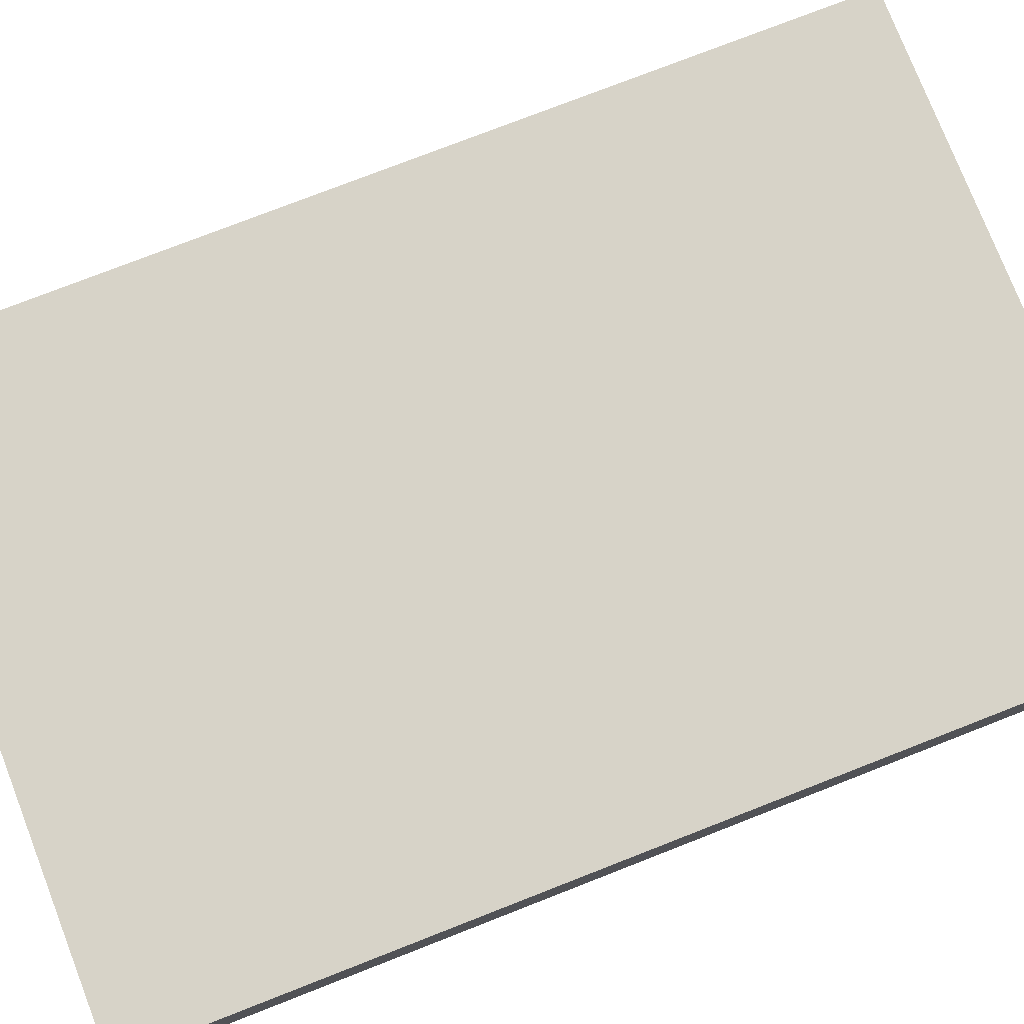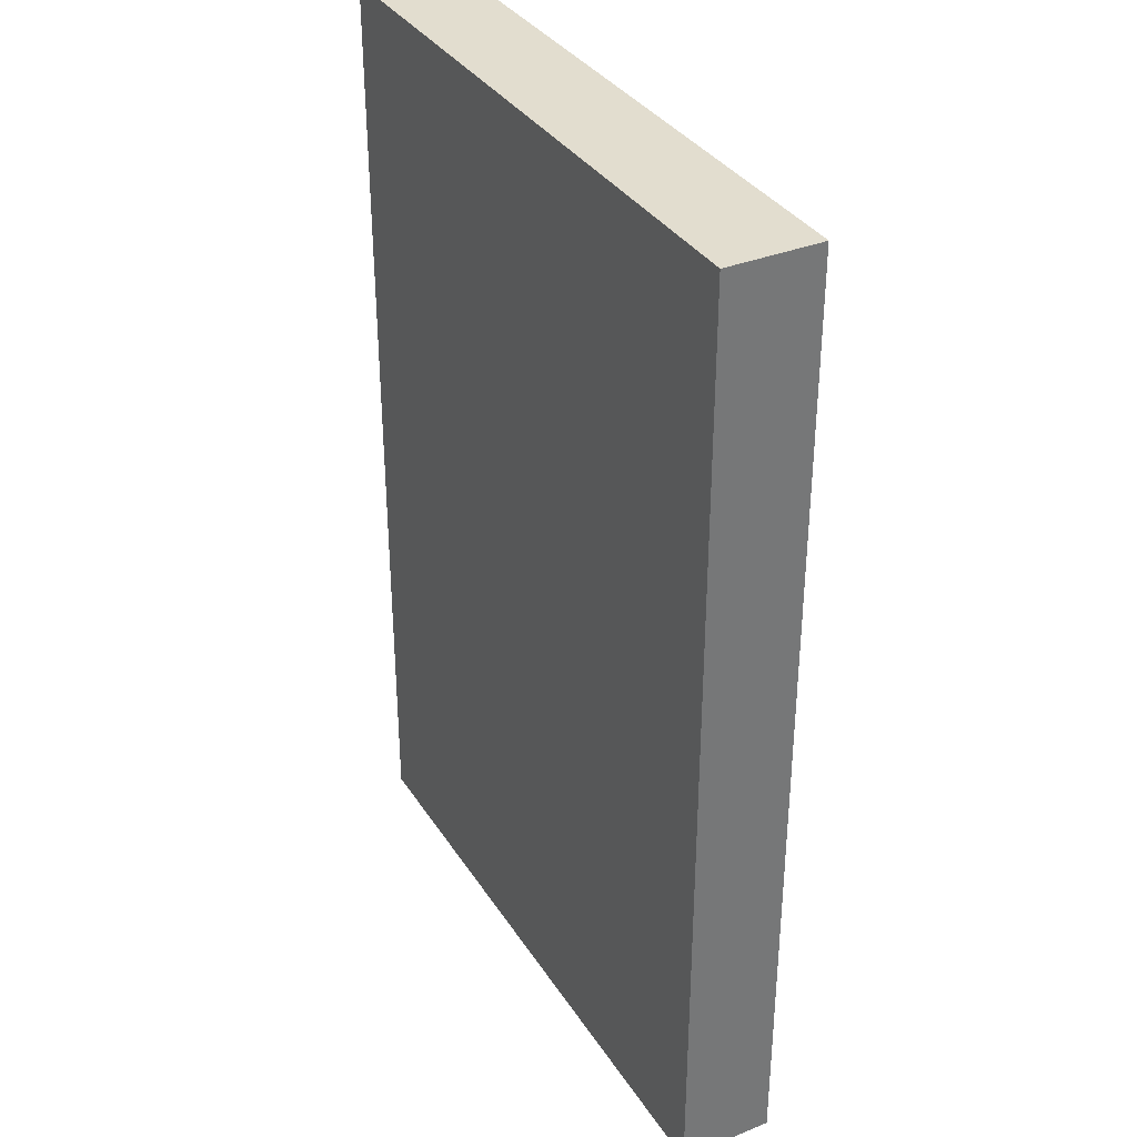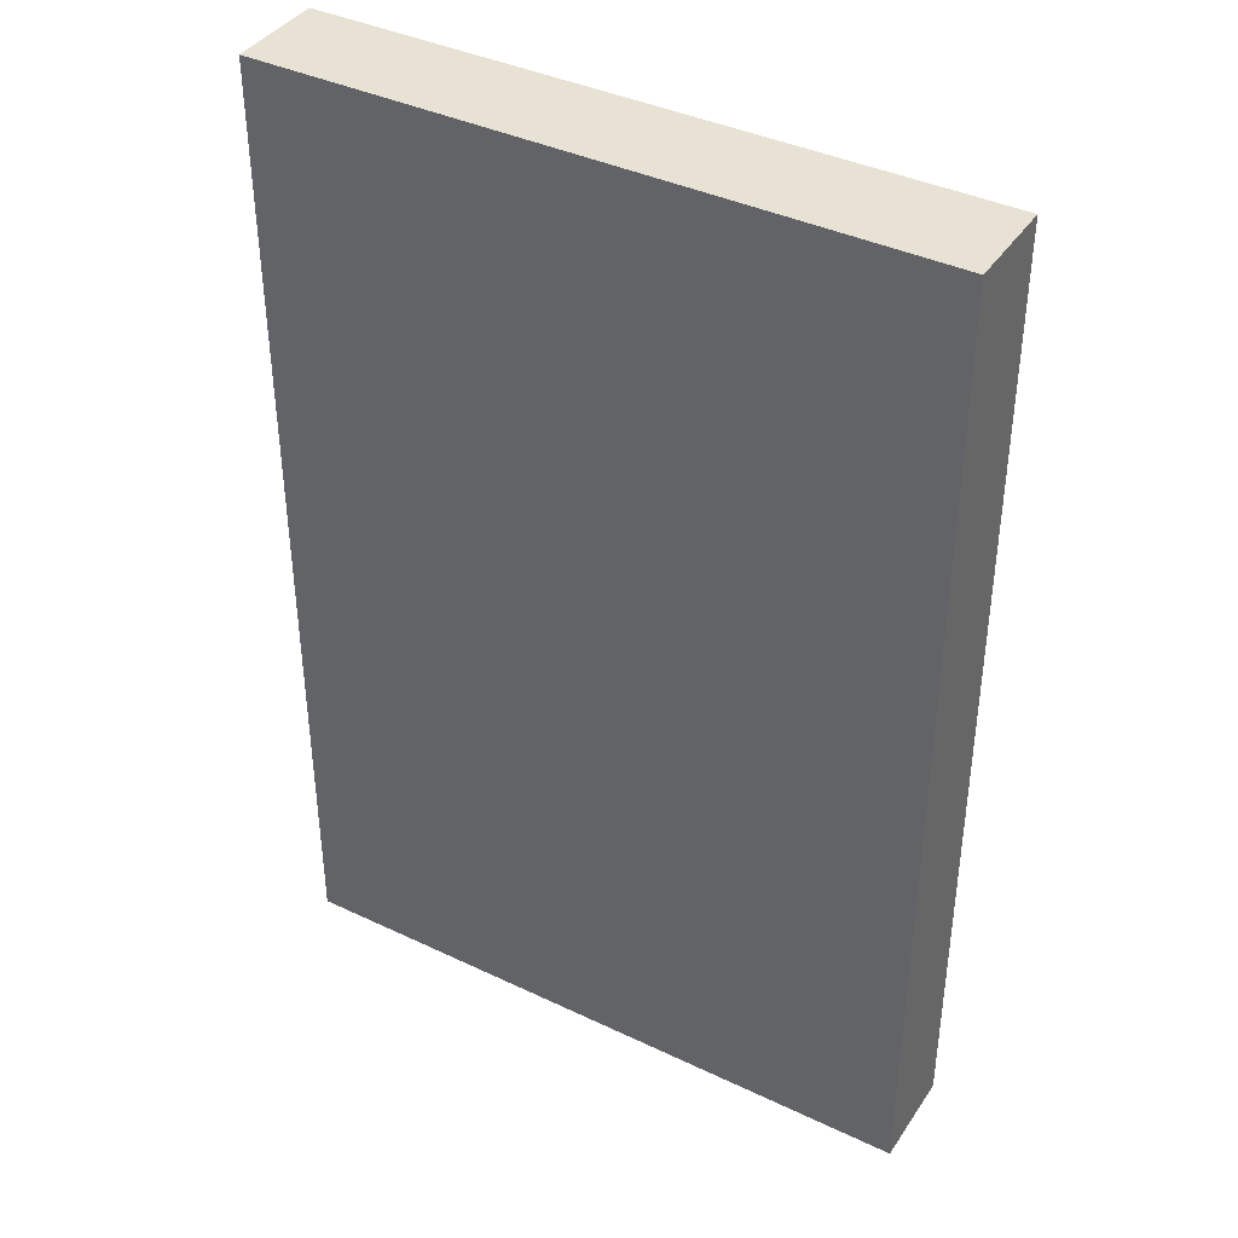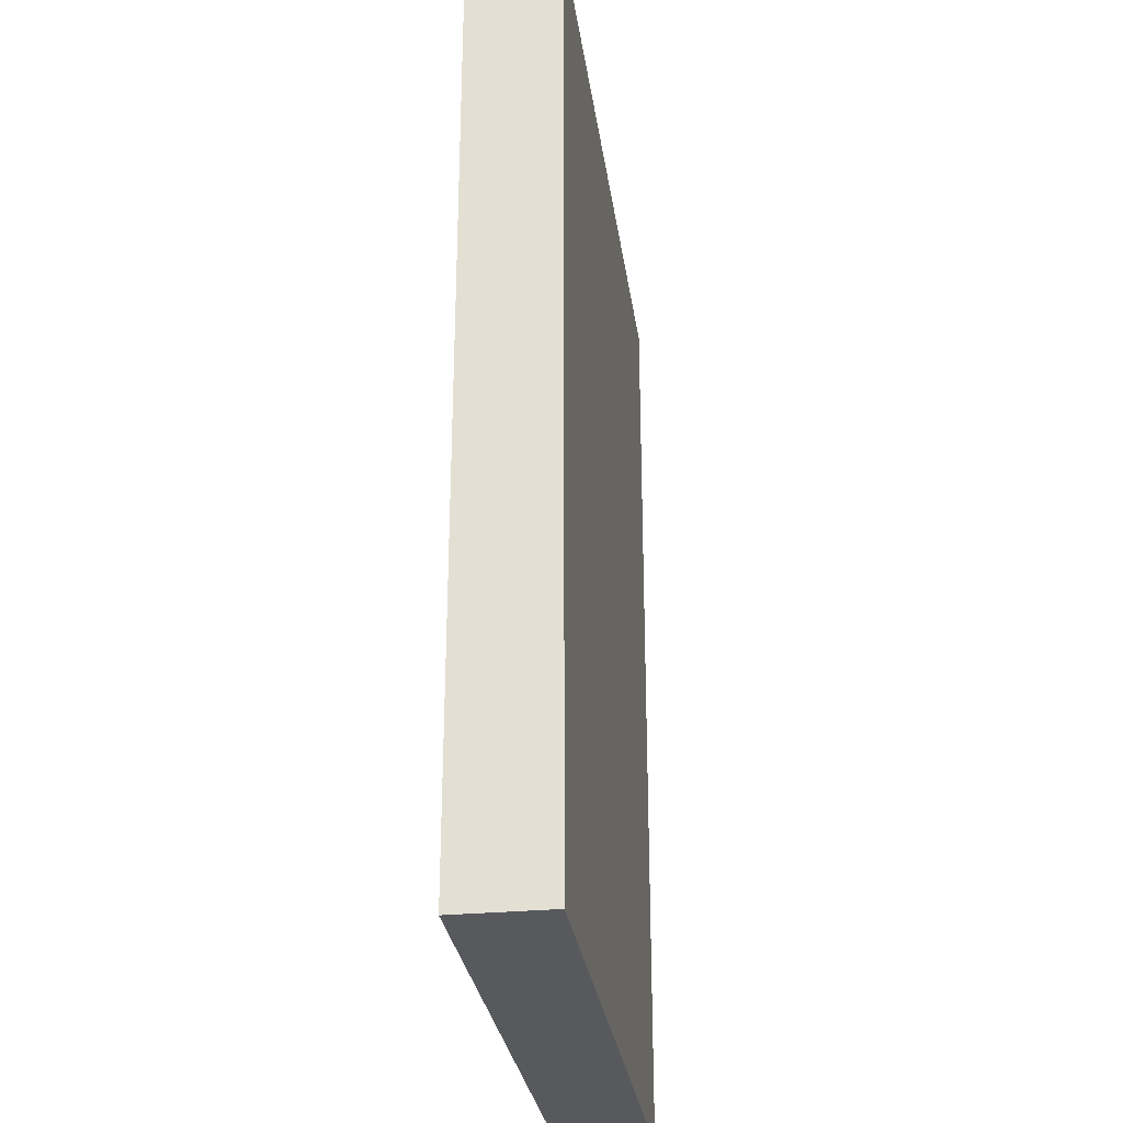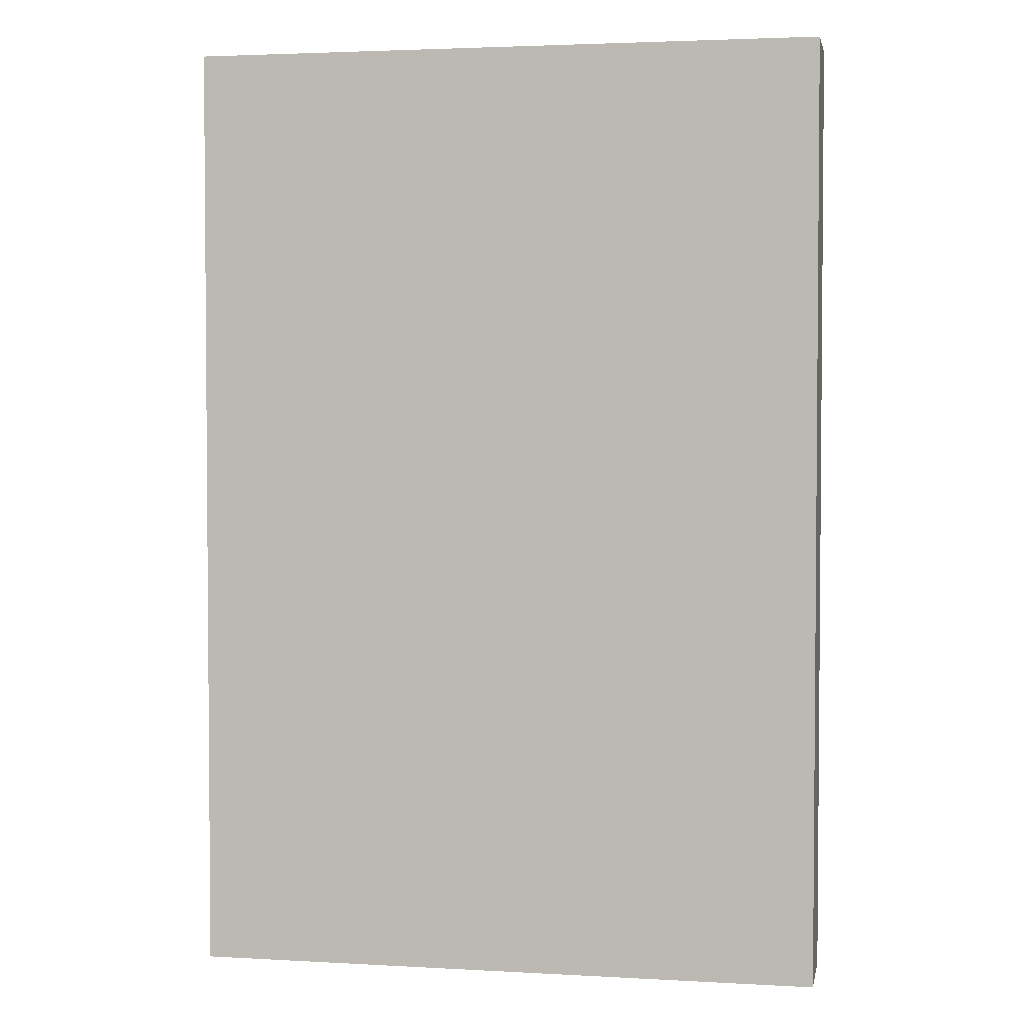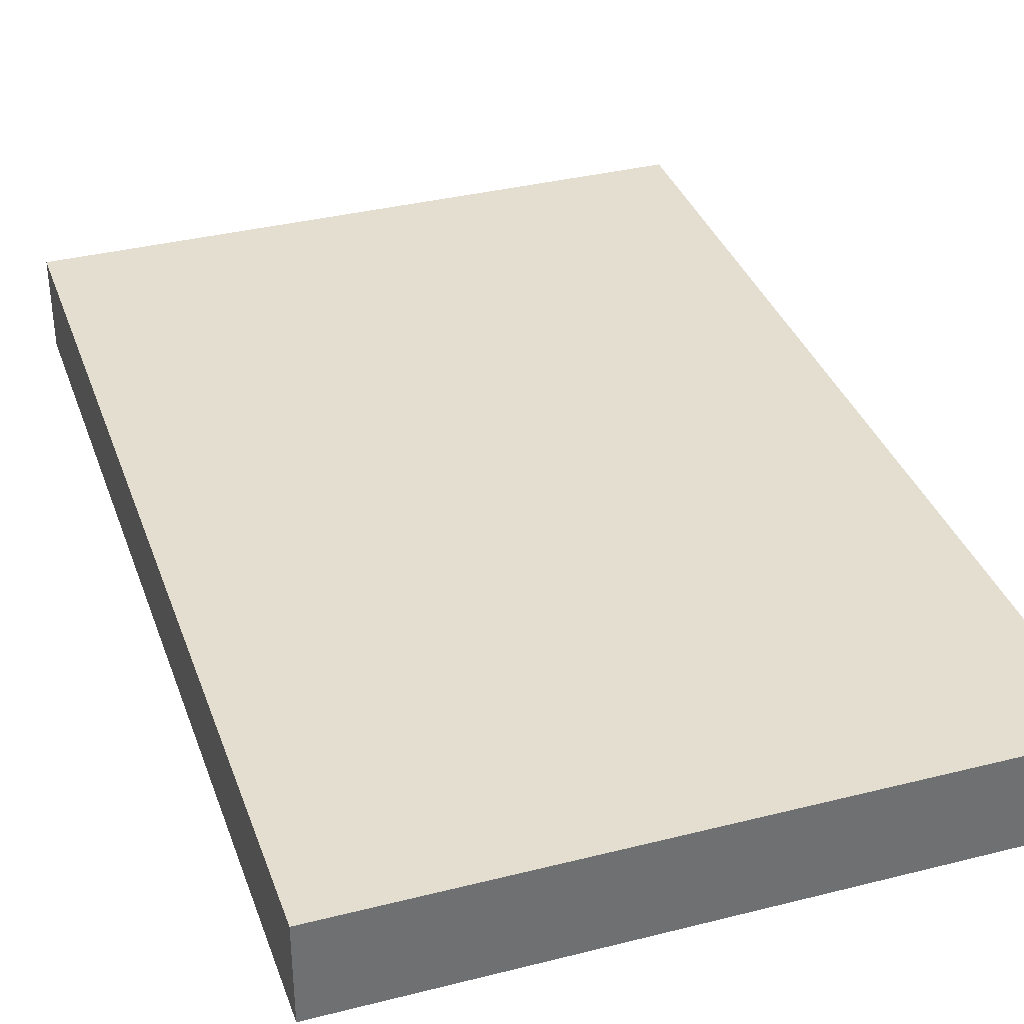
<metadata>
{"format":"obj","ext":"obj","renderer":"f3d","projection":"perspective","resolution":1024,"background":"white","views":[{"elev":77.1,"azim":-111.3,"up":"+Y"},{"elev":34.9,"azim":-118.3,"up":"+Z"},{"elev":39.7,"azim":30.5,"up":"+Z"},{"elev":-29.5,"azim":-82.0,"up":"+Z"},{"elev":2.9,"azim":10.9,"up":"+Z"},{"elev":35.7,"azim":161.6,"up":"+Y"}]}
</metadata>
<code>
o Book_A_16_Cube.208
v -0.07181 -0 0.1072
v -0.07181 0.02116 0.1072
v -0.07181 -0 -0.1072
v -0.07181 0.02116 -0.1072
v 0.07181 -0 0.1072
v 0.07181 0.02116 0.1072
v 0.07181 -0 -0.1072
v 0.07181 0.02116 -0.1072
f 1 2 4 3
f 7 8 6 5
f 3 4 8 7
f 5 6 2 1
f 3 7 5 1
f 8 4 2 6

</code>
